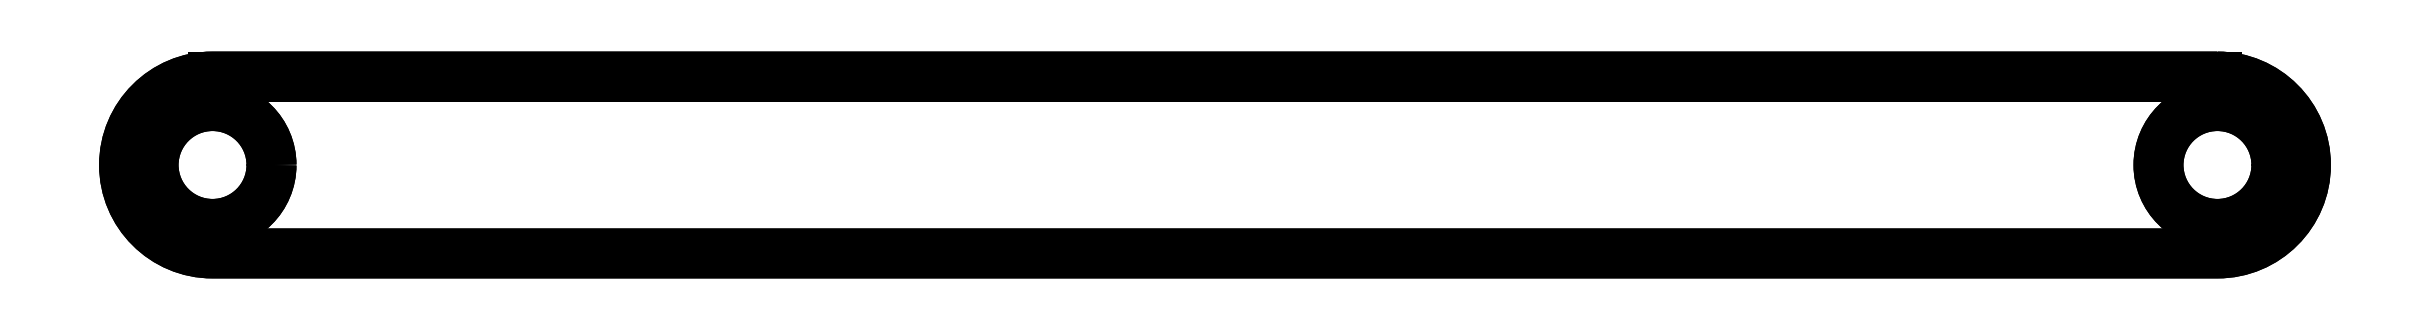
<metadata>
{"format":"dxf","ext":"dxf","renderer":"ezdxf+matplotlib","layout":"modelspace","background":"white","min_lineweight":24,"dpi":150}
</metadata>
<code>
0
SECTION
2
ENTITIES
0
CIRCLE
8
0
10
-561.2
20
274.2
30
0
40
5
0
CIRCLE
8
0
10
-391.2
20
274.2
30
0
40
5
0
LWPOLYLINE
8
0
90
4
70
1
43
0
10
-391.2
20
281.7
42
-1
10
-391.2
20
266.7
10
-561.2
20
266.7
42
-1
10
-561.2
20
281.7
0
LINE
8
0
10
-391.2
20
281.7
30
0
11
-561.2
21
281.7
31
0
0
CIRCLE
8
0
10
-561.2
20
274.2
30
0
40
5
0
CIRCLE
8
0
10
-391.2
20
274.2
30
0
40
5
0
LWPOLYLINE
8
0
90
4
70
1
43
0
10
-391.2
20
281.7
42
-1
10
-391.2
20
266.7
10
-561.2
20
266.7
42
-1
10
-561.2
20
281.7
0
ENDSEC
0
EOF

</code>
